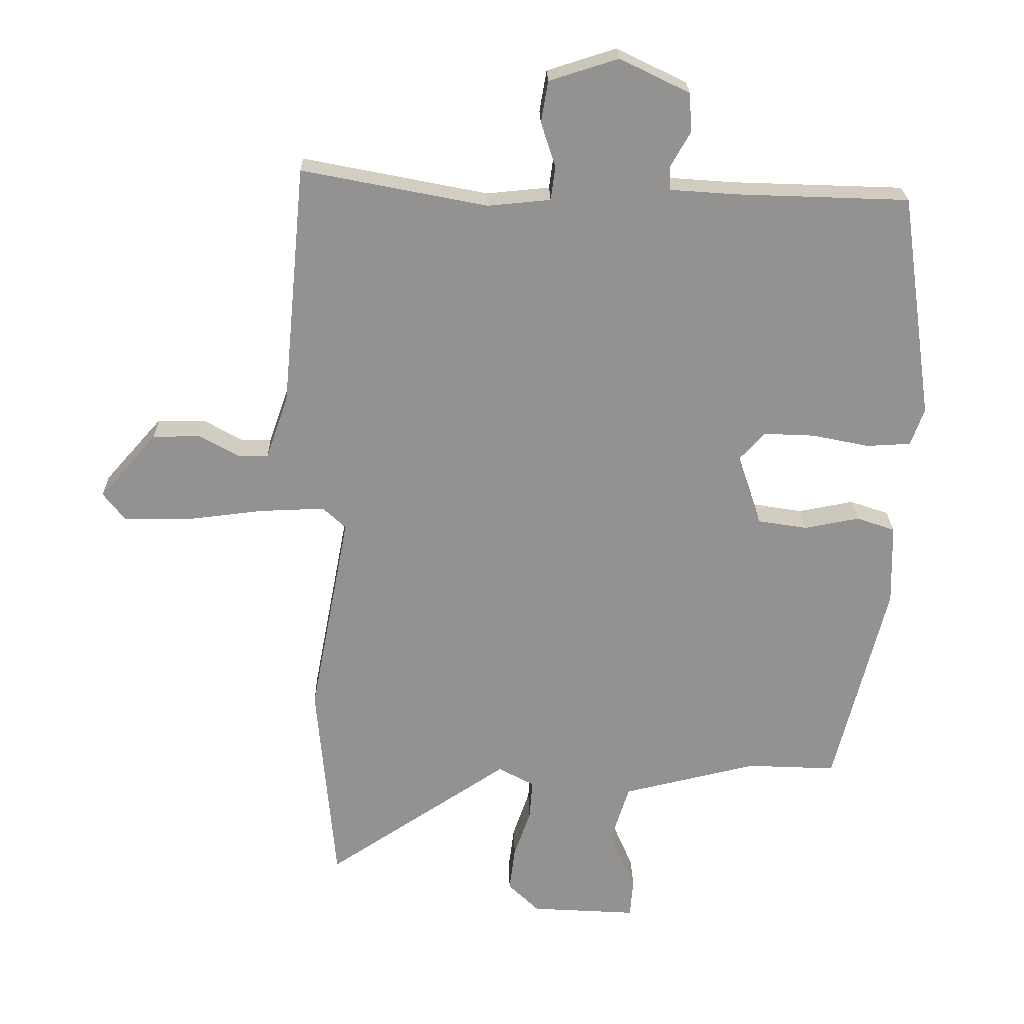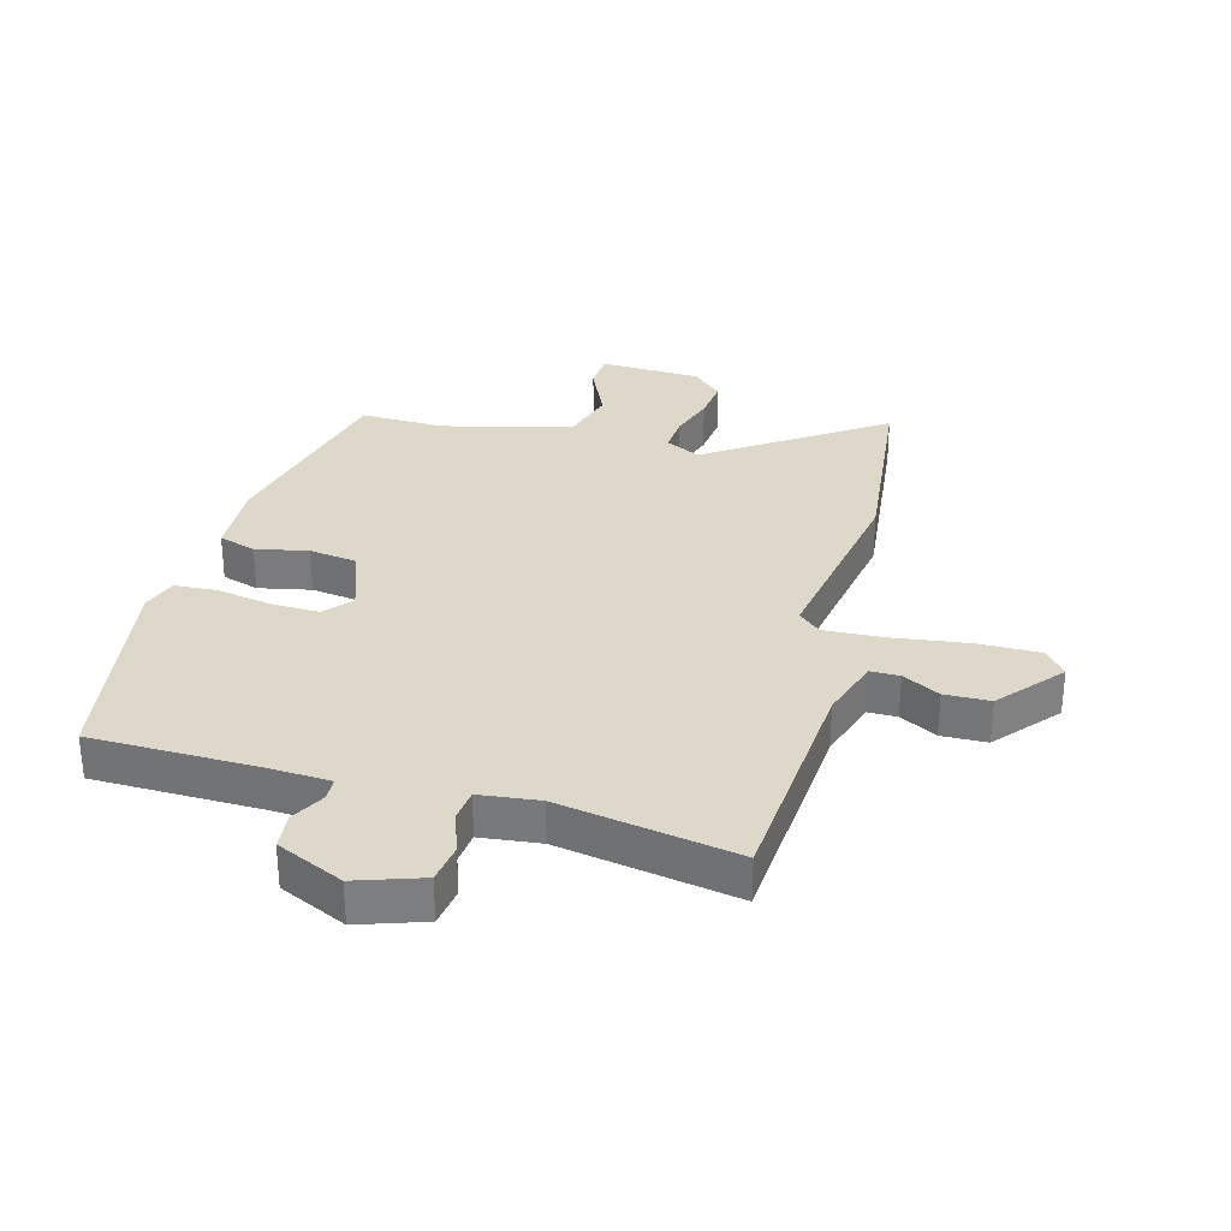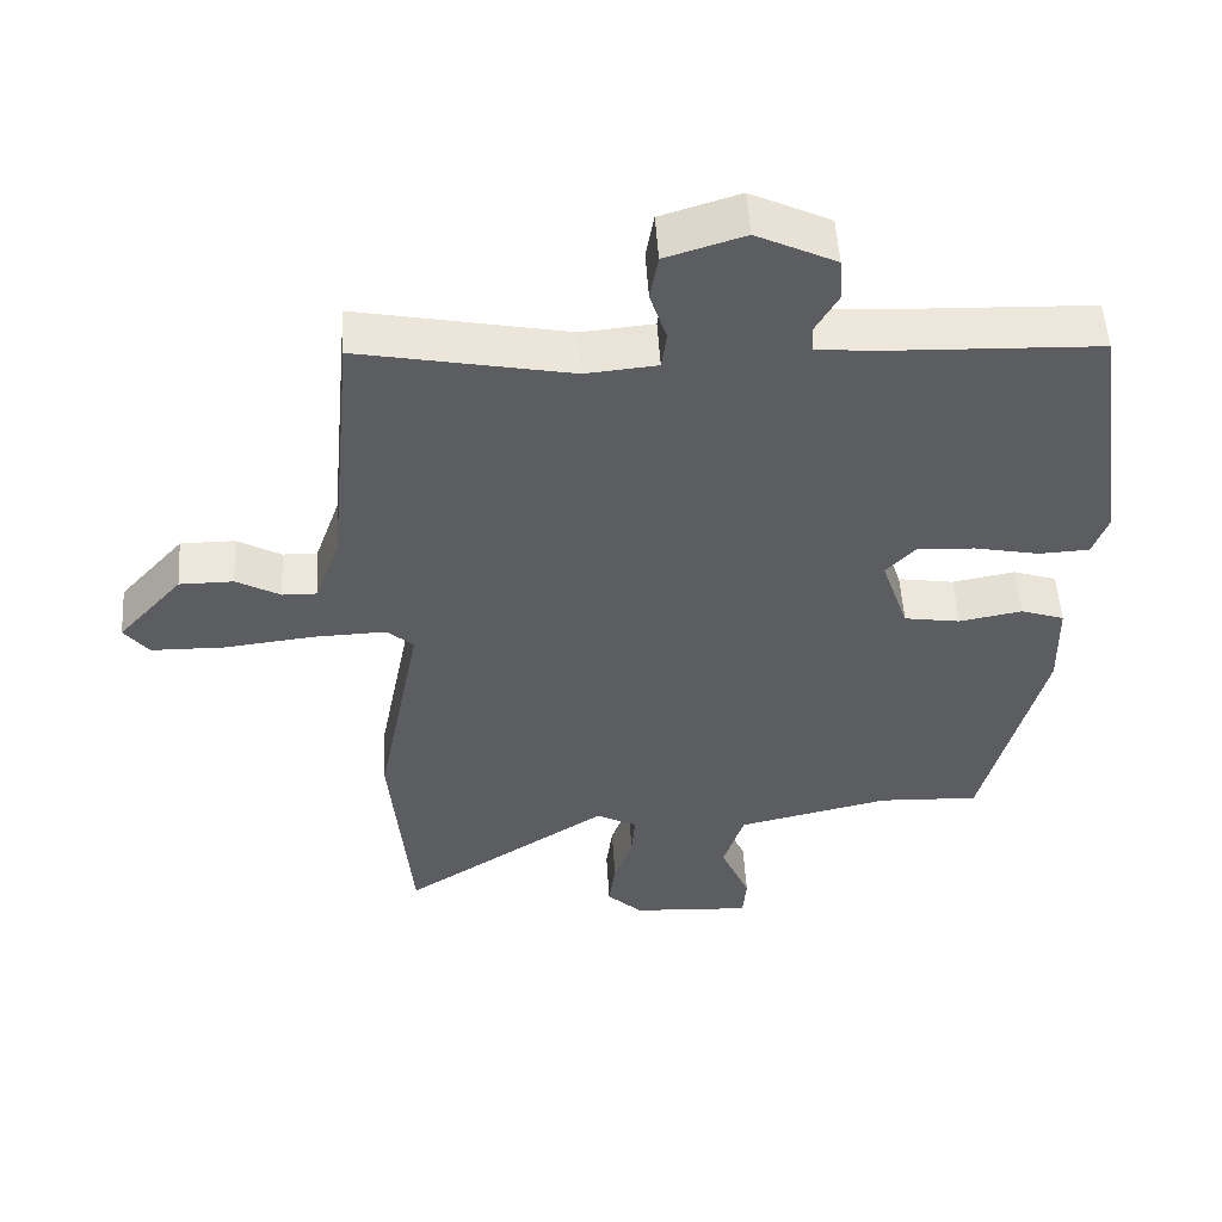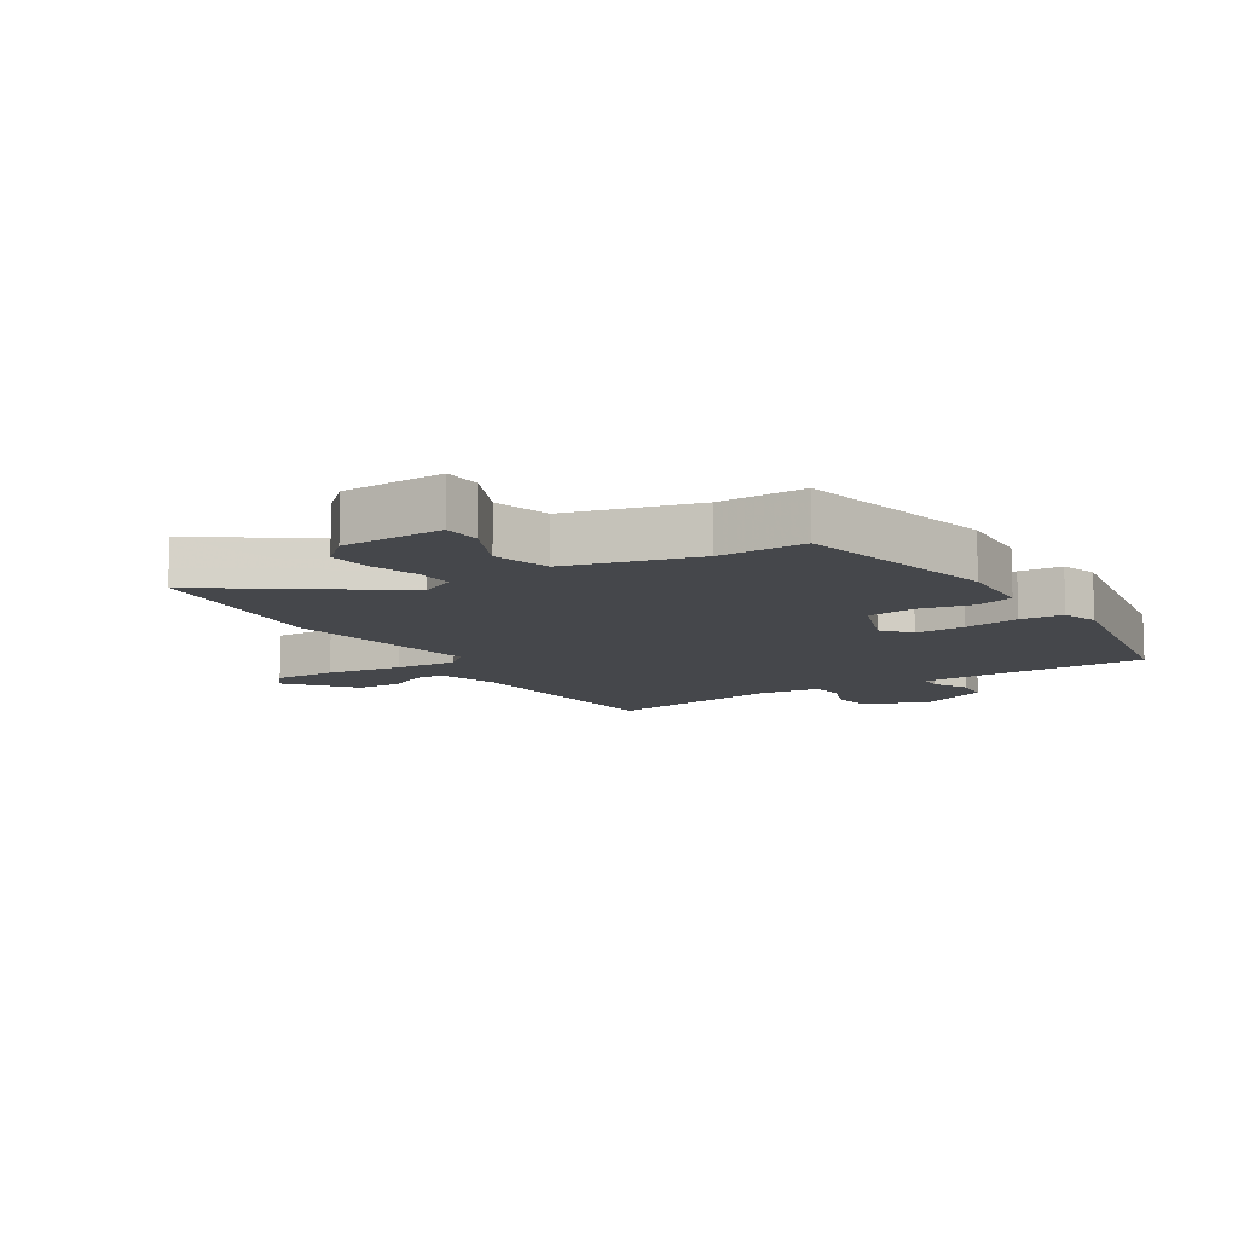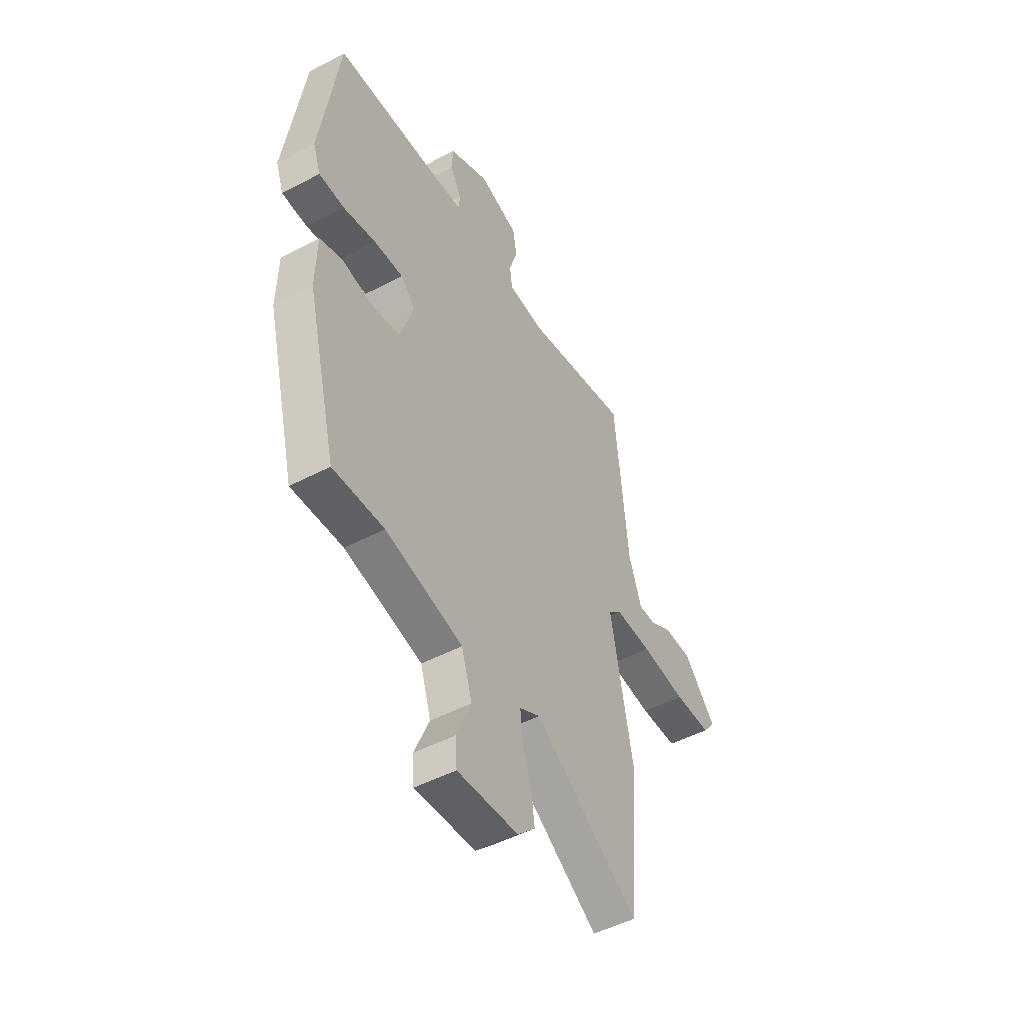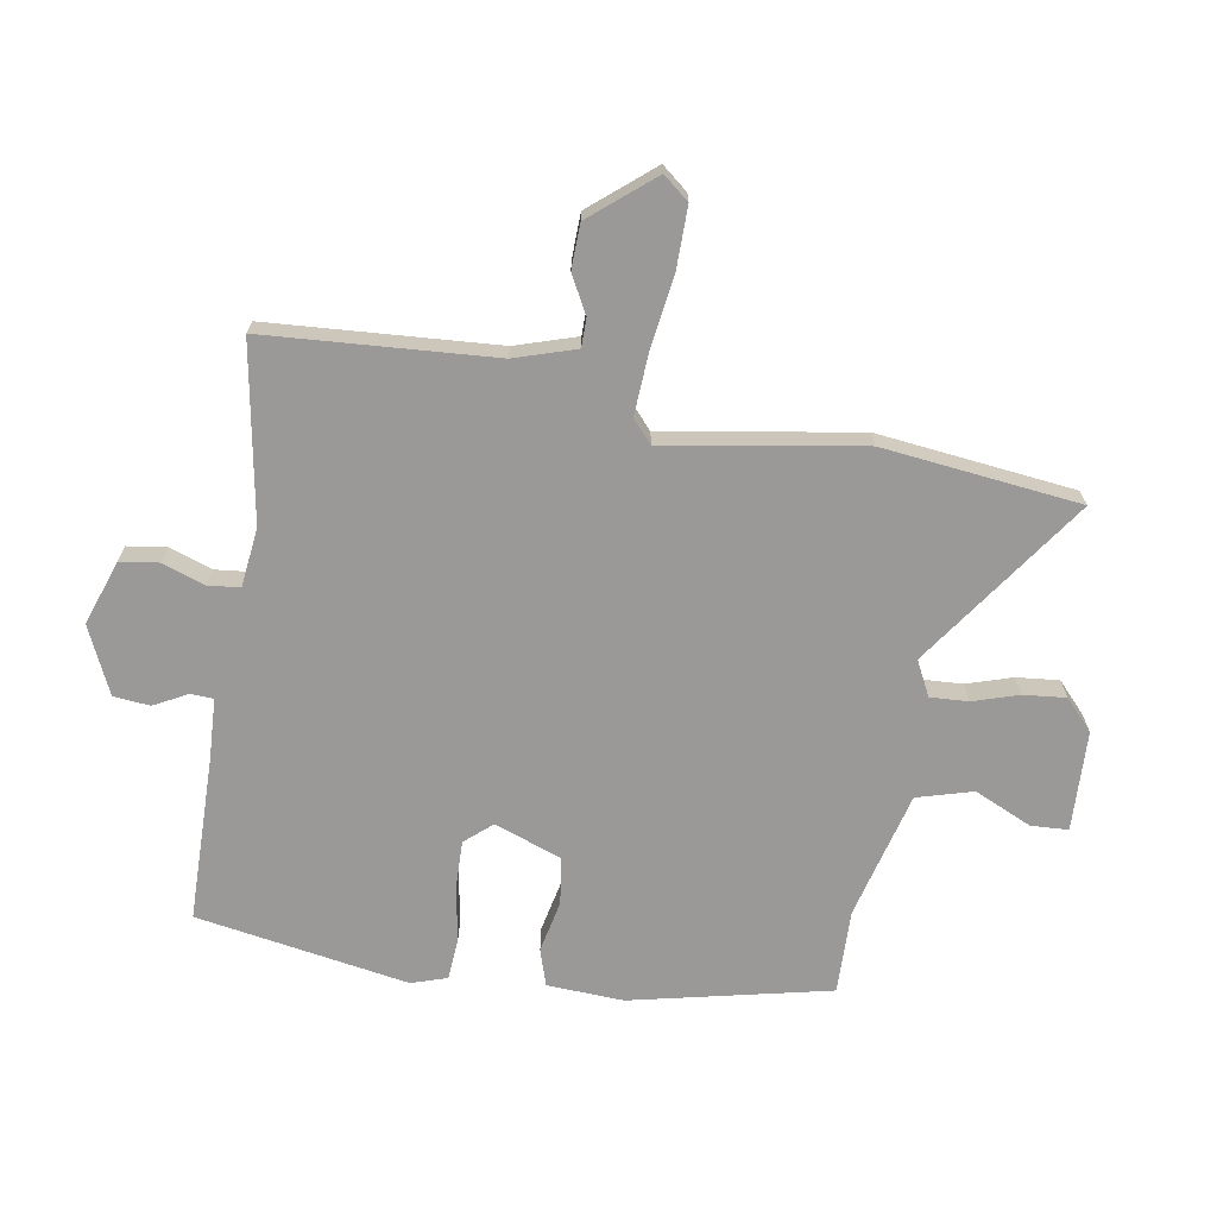
<metadata>
{"format":"obj","ext":"obj","renderer":"f3d","projection":"perspective","resolution":1024,"background":"white","views":[{"elev":23.7,"azim":178.7,"up":"+Z"},{"elev":31.0,"azim":13.9,"up":"+Y"},{"elev":53.1,"azim":176.4,"up":"+Z"},{"elev":-10.6,"azim":-149.6,"up":"+Y"},{"elev":-49.1,"azim":-59.7,"up":"+Z"},{"elev":-69.1,"azim":78.9,"up":"+Y"}]}
</metadata>
<code>
v -0.453 0.07 0.513
v -0.18 0.07 0.524
v -0.076 0.07 0.532
v -0.075 0.07 0.57
v -0.106 0.07 0.625
v -0.102 0.07 0.686
v 0.008 0.07 0.74
v 0.117 0.07 0.706
v 0.128 0.07 0.641
v 0.105 0.07 0.57
v 0.112 0.07 0.517
v 0.211 0.07 0.508
v 0.503 0.07 0.567
v 0.539 0.07 0.187
v 0.574 0.07 0.086
v 0.622 0.07 0.087
v 0.683 0.07 0.122
v 0.758 0.07 0.122
v 0.848 0.07 0.02
v 0.814 0.07 -0.024
v 0.712 0.07 -0.026
v 0.588 0.07 -0.012
v 0.486 0.07 -0.009
v 0.45 0.07 -0.043
v 0.512 0.07 -0.368
v 0.483 0.07 -0.698
v 0.194 0.07 -0.508
v 0.137 0.07 -0.539
v 0.142 0.07 -0.602
v 0.168 0.07 -0.677
v 0.177 0.07 -0.748
v 0.128 0.07 -0.796
v -0.039 0.07 -0.807
v -0.044 0.07 -0.745
v -0.003 0.07 -0.648
v -0.032 0.07 -0.556
v -0.245 0.07 -0.507
v -0.386 0.07 -0.514
v -0.469 0.07 -0.185
v -0.466 0.07 -0.057
v -0.405 0.07 -0.036
v -0.318 0.07 -0.052
v -0.24 0.07 -0.039
v -0.202 0.07 0.074
v -0.242 0.07 0.118
v -0.323 0.07 0.114
v -0.413 0.07 0.095
v -0.483 0.07 0.098
v -0.504 0.07 0.157
v -0.453 0 0.513
v -0.18 0 0.524
v -0.076 0 0.532
v -0.075 0 0.57
v -0.106 0 0.625
v -0.102 0 0.686
v 0.008 0 0.74
v 0.117 0 0.706
v 0.128 0 0.641
v 0.105 0 0.57
v 0.112 0 0.517
v 0.211 0 0.508
v 0.503 0 0.567
v 0.539 0 0.187
v 0.574 0 0.086
v 0.622 0 0.087
v 0.683 0 0.122
v 0.758 0 0.122
v 0.848 0 0.02
v 0.814 0 -0.024
v 0.712 0 -0.026
v 0.588 0 -0.012
v 0.486 0 -0.009
v 0.45 0 -0.043
v 0.512 0 -0.368
v 0.483 0 -0.698
v 0.194 0 -0.508
v 0.137 0 -0.539
v 0.142 0 -0.602
v 0.168 0 -0.677
v 0.177 0 -0.748
v 0.128 0 -0.796
v -0.039 0 -0.807
v -0.044 0 -0.745
v -0.003 0 -0.648
v -0.032 0 -0.556
v -0.245 0 -0.507
v -0.386 0 -0.514
v -0.469 0 -0.185
v -0.466 0 -0.057
v -0.405 0 -0.036
v -0.318 0 -0.052
v -0.24 0 -0.039
v -0.202 0 0.074
v -0.242 0 0.118
v -0.323 0 0.114
v -0.413 0 0.095
v -0.483 0 0.098
v -0.504 0 0.157
f 49 1 2
f 48 49 2
f 47 48 2
f 46 47 2
f 45 46 2 3
f 44 45 3
f 40 41 42
f 39 40 42
f 38 39 42
f 37 38 42
f 36 37 42 43
f 33 34 35
f 32 33 35
f 31 32 35
f 30 31 35
f 29 30 35
f 28 29 35 36
f 36 43 44
f 28 36 44
f 27 28 44
f 27 44 3
f 26 27 3
f 25 26 3
f 24 25 3
f 20 21 22
f 19 20 22
f 18 19 22
f 17 18 22
f 16 17 22
f 15 16 22 23
f 12 13 14
f 23 24 3
f 15 23 3
f 14 15 3
f 12 14 3
f 11 12 3
f 8 9 10
f 7 8 10
f 6 7 10
f 5 6 10
f 4 5 10
f 3 4 10 11
f 51 50 98
f 51 98 97
f 51 97 96
f 51 96 95
f 52 51 95 94
f 52 94 93
f 91 90 89
f 91 89 88
f 91 88 87
f 91 87 86
f 92 91 86 85
f 84 83 82
f 84 82 81
f 84 81 80
f 84 80 79
f 84 79 78
f 85 84 78 77
f 93 92 85
f 93 85 77
f 93 77 76
f 52 93 76
f 52 76 75
f 52 75 74
f 52 74 73
f 71 70 69
f 71 69 68
f 71 68 67
f 71 67 66
f 71 66 65
f 72 71 65 64
f 63 62 61
f 52 73 72
f 52 72 64
f 52 64 63
f 52 63 61
f 52 61 60
f 59 58 57
f 59 57 56
f 59 56 55
f 59 55 54
f 59 54 53
f 60 59 53 52
f 1 50 51 2
f 2 51 52 3
f 3 52 53 4
f 4 53 54 5
f 5 54 55 6
f 6 55 56 7
f 7 56 57 8
f 8 57 58 9
f 9 58 59 10
f 10 59 60 11
f 11 60 61 12
f 12 61 62 13
f 13 62 63 14
f 14 63 64 15
f 15 64 65 16
f 16 65 66 17
f 17 66 67 18
f 18 67 68 19
f 19 68 69 20
f 20 69 70 21
f 21 70 71 22
f 22 71 72 23
f 23 72 73 24
f 24 73 74 25
f 25 74 75 26
f 26 75 76 27
f 27 76 77 28
f 28 77 78 29
f 29 78 79 30
f 30 79 80 31
f 31 80 81 32
f 32 81 82 33
f 33 82 83 34
f 34 83 84 35
f 35 84 85 36
f 36 85 86 37
f 37 86 87 38
f 38 87 88 39
f 39 88 89 40
f 40 89 90 41
f 41 90 91 42
f 42 91 92 43
f 43 92 93 44
f 44 93 94 45
f 45 94 95 46
f 46 95 96 47
f 47 96 97 48
f 48 97 98 49
f 49 98 50 1

</code>
